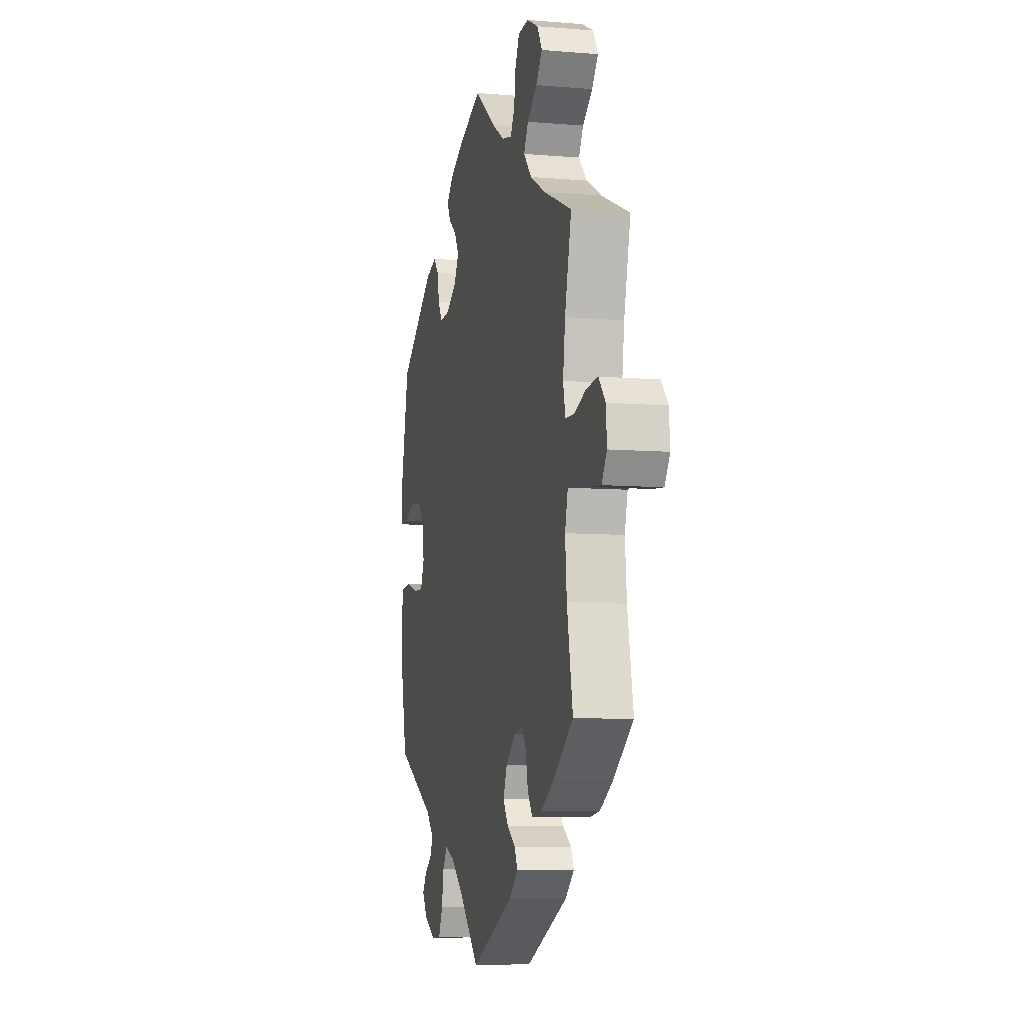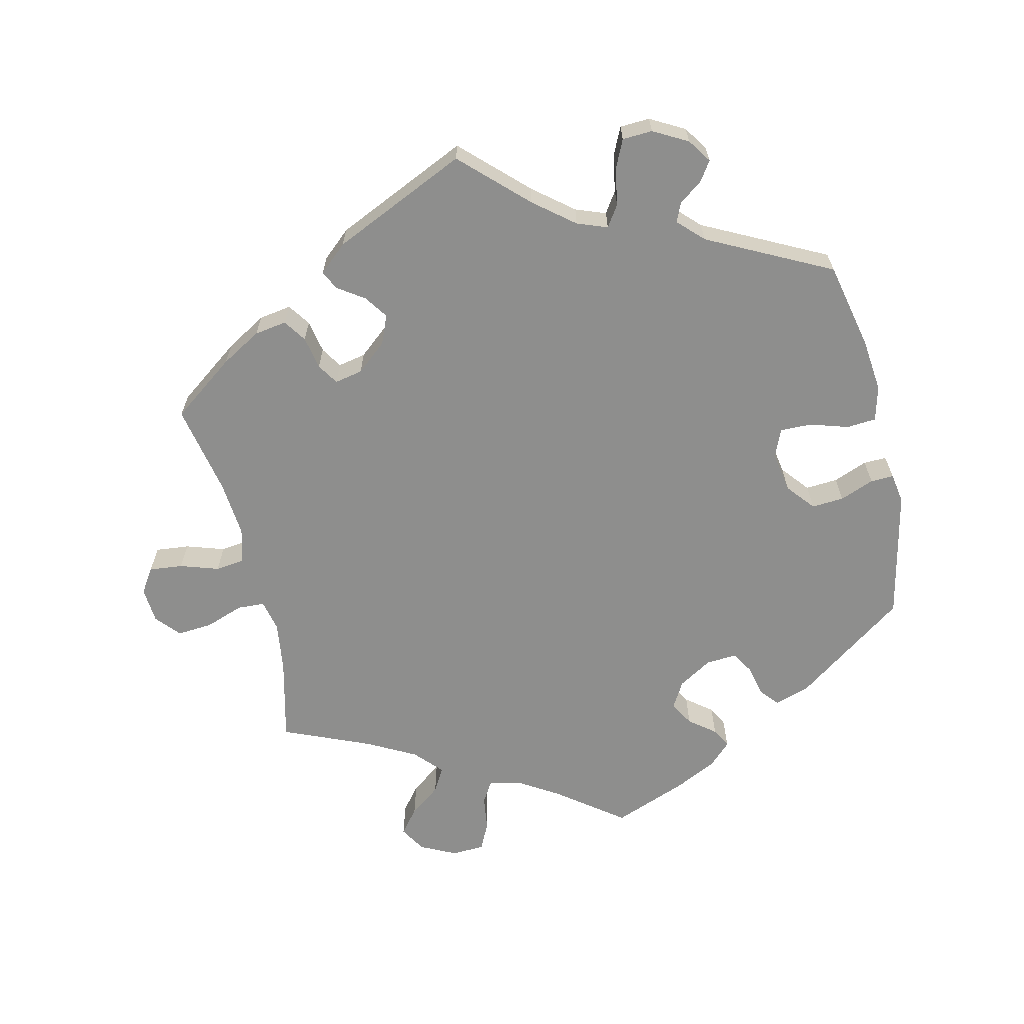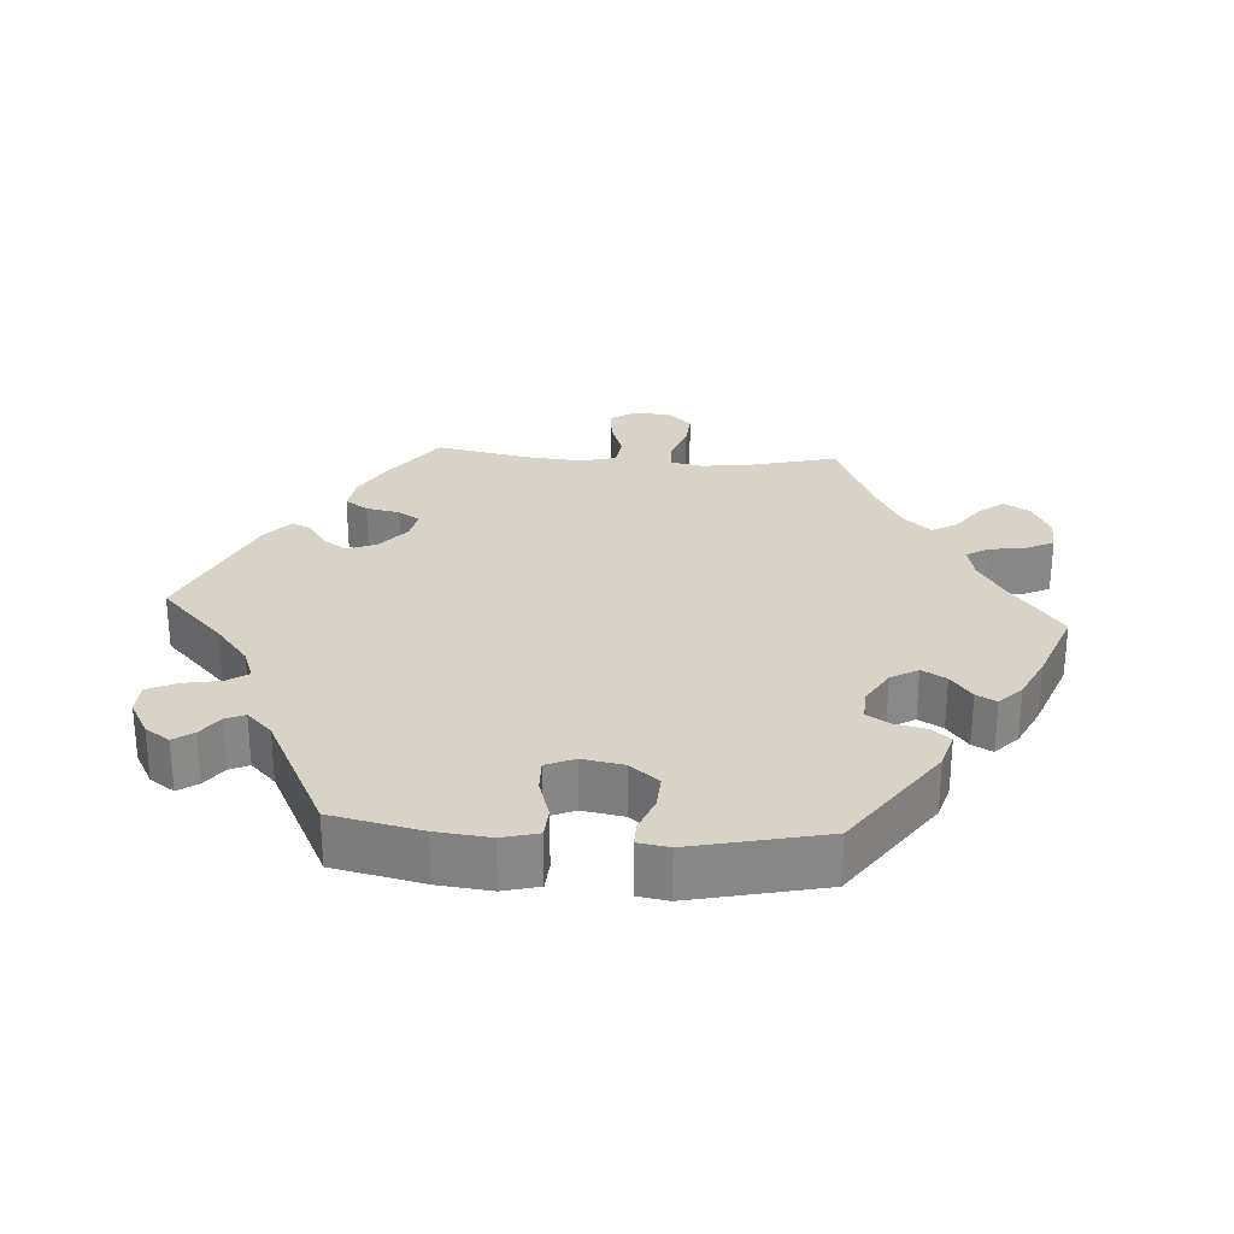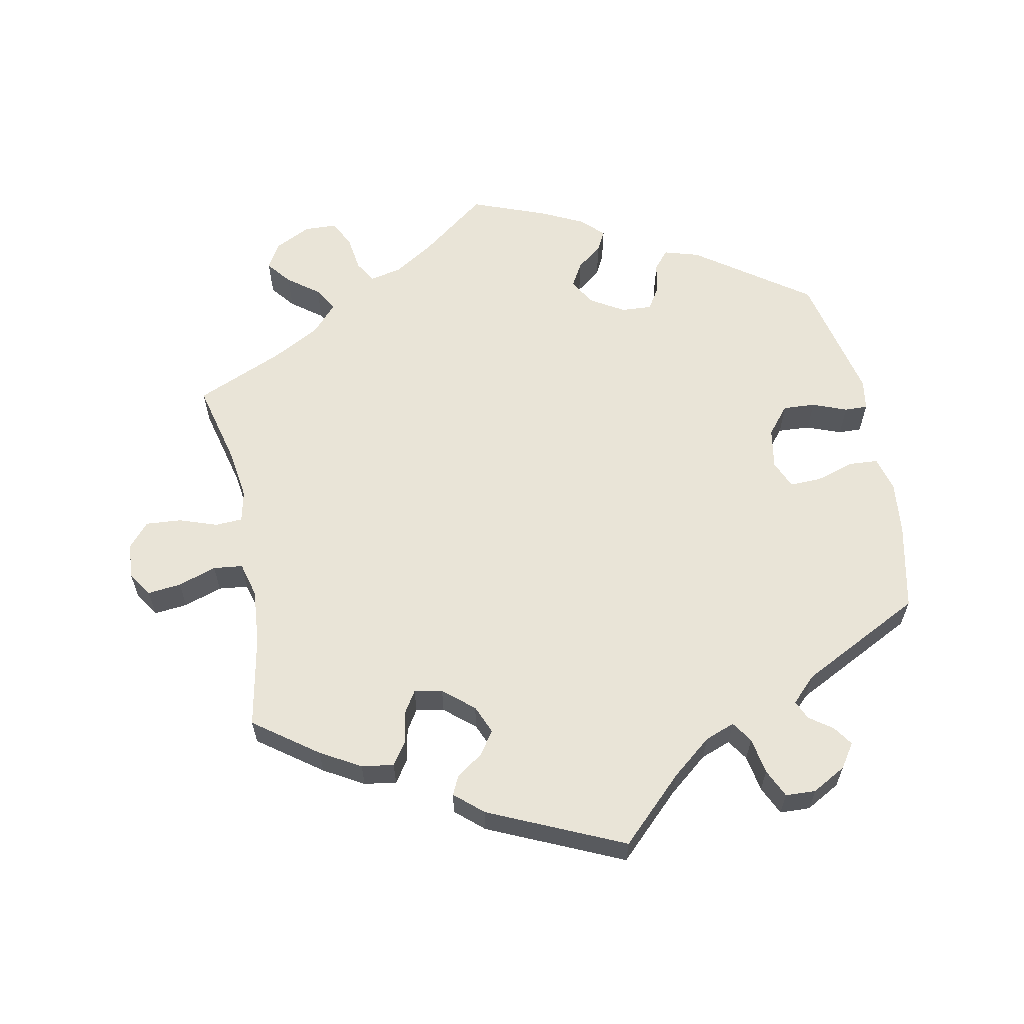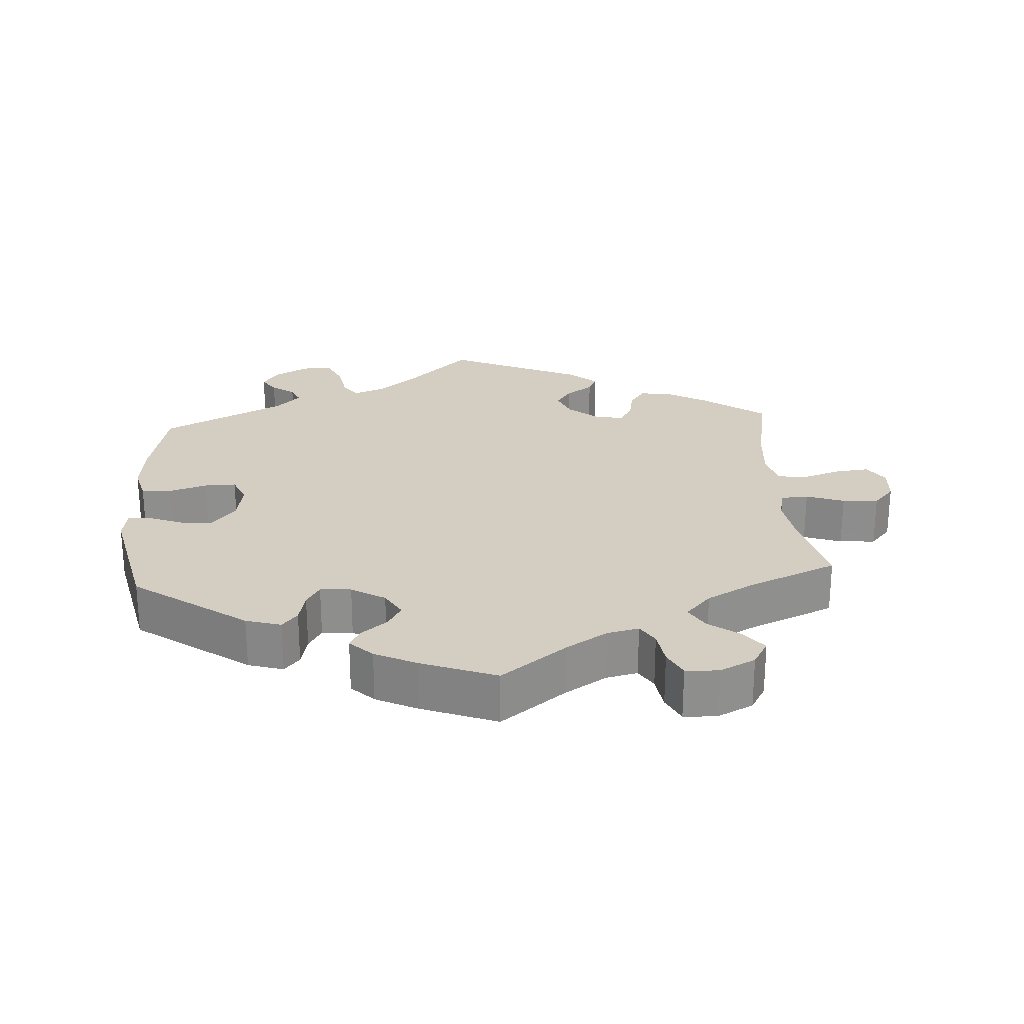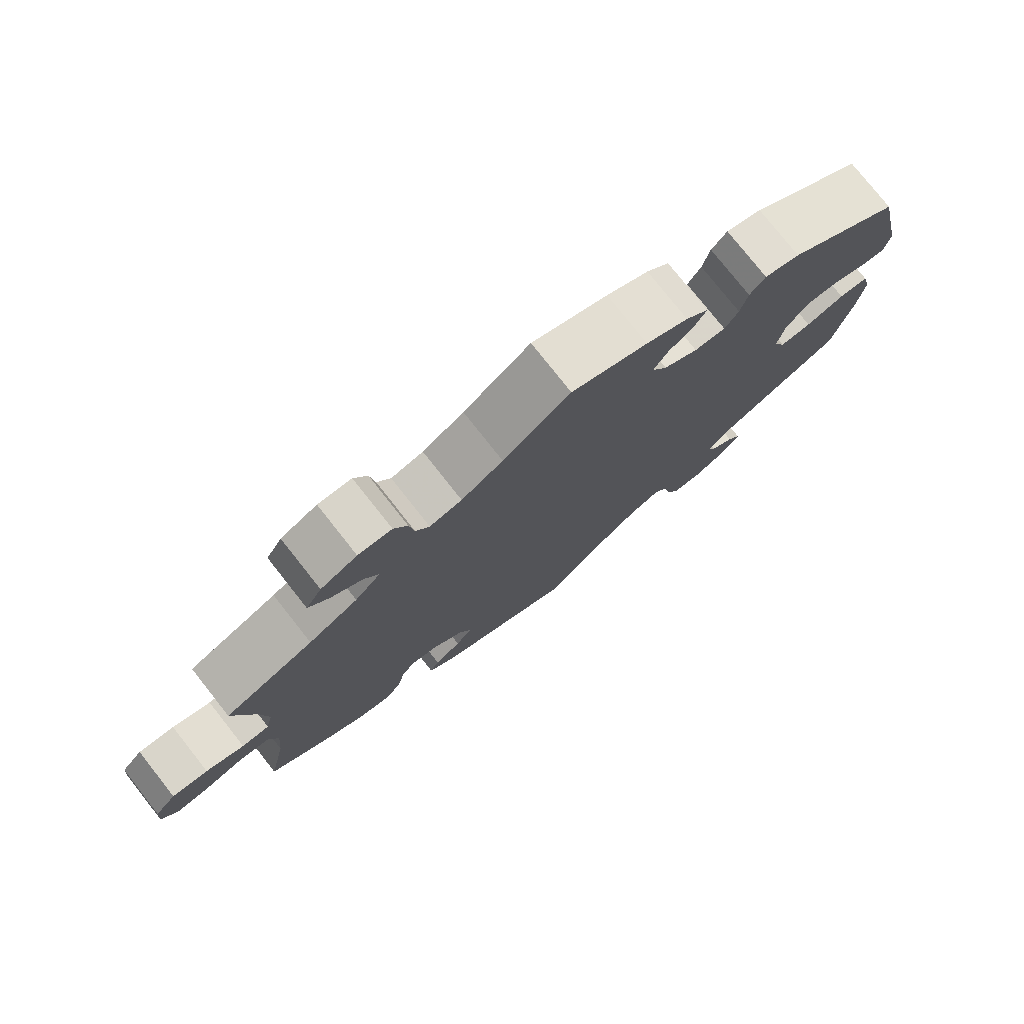
<metadata>
{"format":"obj","ext":"obj","renderer":"f3d","projection":"perspective","resolution":1024,"background":"white","views":[{"elev":-7.8,"azim":76.9,"up":"+Z"},{"elev":-64.8,"azim":-166.8,"up":"+Y"},{"elev":27.8,"azim":-86.1,"up":"+Y"},{"elev":61.2,"azim":168.7,"up":"+Y"},{"elev":25.2,"azim":-3.8,"up":"+Y"},{"elev":77.7,"azim":141.7,"up":"+Z"}]}
</metadata>
<code>
v 0.094 0.07 0.507
v 0.152 0.07 0.471
v 0.197 0.07 0.461
v 0.216 0.07 0.492
v 0.223 0.07 0.542
v 0.242 0.07 0.581
v 0.289 0.07 0.583
v 0.34 0.07 0.558
v 0.362 0.07 0.521
v 0.334 0.07 0.486
v 0.29 0.07 0.453
v 0.27 0.07 0.418
v 0.306 0.07 0.379
v 0.375 0.07 0.342
v 0.5 0.07 0.289
v 0.471 0.07 0.17
v 0.461 0.07 0.098
v 0.471 0.07 0.053
v 0.51 0.07 0.051
v 0.564 0.07 0.07
v 0.615 0.07 0.074
v 0.645 0.07 0.04
v 0.649 0.07 -0.011
v 0.626 0.07 -0.046
v 0.578 0.07 -0.041
v 0.523 0.07 -0.023
v 0.481 0.07 -0.028
v 0.468 0.07 -0.078
v 0.475 0.07 -0.157
v 0.501 0.07 -0.288
v 0.411 0.07 -0.354
v 0.354 0.07 -0.387
v 0.308 0.07 -0.394
v 0.286 0.07 -0.362
v 0.277 0.07 -0.315
v 0.258 0.07 -0.285
v 0.218 0.07 -0.293
v 0.175 0.07 -0.329
v 0.158 0.07 -0.37
v 0.181 0.07 -0.403
v 0.219 0.07 -0.429
v 0.232 0.07 -0.456
v 0.192 0.07 -0.491
v 0 0.07 -0.578
v -0.091 0.07 -0.49
v -0.148 0.07 -0.444
v -0.191 0.07 -0.428
v -0.211 0.07 -0.458
v -0.22 0.07 -0.51
v -0.239 0.07 -0.551
v -0.282 0.07 -0.553
v -0.331 0.07 -0.526
v -0.354 0.07 -0.492
v -0.335 0.07 -0.464
v -0.302 0.07 -0.44
v -0.29 0.07 -0.413
v -0.325 0.07 -0.378
v -0.501 0.07 -0.289
v -0.528 0.07 -0.164
v -0.536 0.07 -0.089
v -0.523 0.07 -0.039
v -0.481 0.07 -0.036
v -0.426 0.07 -0.053
v -0.381 0.07 -0.054
v -0.364 0.07 -0.014
v -0.374 0.07 0.044
v -0.407 0.07 0.084
v -0.453 0.07 0.081
v -0.502 0.07 0.062
v -0.535 0.07 0.061
v -0.542 0.07 0.104
v -0.501 0.07 0.289
v -0.341 0.07 0.403
v -0.291 0.07 0.418
v -0.269 0.07 0.392
v -0.259 0.07 0.347
v -0.24 0.07 0.316
v -0.196 0.07 0.319
v -0.148 0.07 0.348
v -0.126 0.07 0.386
v -0.146 0.07 0.42
v -0.183 0.07 0.449
v -0.198 0.07 0.477
v -0.166 0.07 0.508
v -0.107 0.07 0.537
v 0 0.07 0.578
v 0.094 0 0.507
v 0.152 0 0.471
v 0.197 0 0.461
v 0.216 0 0.492
v 0.223 0 0.542
v 0.242 0 0.581
v 0.289 0 0.583
v 0.34 0 0.558
v 0.362 0 0.521
v 0.334 0 0.486
v 0.29 0 0.453
v 0.27 0 0.418
v 0.306 0 0.379
v 0.375 0 0.342
v 0.5 0 0.289
v 0.471 0 0.17
v 0.461 0 0.098
v 0.471 0 0.053
v 0.51 0 0.051
v 0.564 0 0.07
v 0.615 0 0.074
v 0.645 0 0.04
v 0.649 0 -0.011
v 0.626 0 -0.046
v 0.578 0 -0.041
v 0.523 0 -0.023
v 0.481 0 -0.028
v 0.468 0 -0.078
v 0.475 0 -0.157
v 0.501 0 -0.288
v 0.411 0 -0.354
v 0.354 0 -0.387
v 0.308 0 -0.394
v 0.286 0 -0.362
v 0.277 0 -0.315
v 0.258 0 -0.285
v 0.218 0 -0.293
v 0.175 0 -0.329
v 0.158 0 -0.37
v 0.181 0 -0.403
v 0.219 0 -0.429
v 0.232 0 -0.456
v 0.192 0 -0.491
v 0 0 -0.578
v -0.091 0 -0.49
v -0.148 0 -0.444
v -0.191 0 -0.428
v -0.211 0 -0.458
v -0.22 0 -0.51
v -0.239 0 -0.551
v -0.282 0 -0.553
v -0.331 0 -0.526
v -0.354 0 -0.492
v -0.335 0 -0.464
v -0.302 0 -0.44
v -0.29 0 -0.413
v -0.325 0 -0.378
v -0.501 0 -0.289
v -0.528 0 -0.164
v -0.536 0 -0.089
v -0.523 0 -0.039
v -0.481 0 -0.036
v -0.426 0 -0.053
v -0.381 0 -0.054
v -0.364 0 -0.014
v -0.374 0 0.044
v -0.407 0 0.084
v -0.453 0 0.081
v -0.502 0 0.062
v -0.535 0 0.061
v -0.542 0 0.104
v -0.501 0 0.289
v -0.341 0 0.403
v -0.291 0 0.418
v -0.269 0 0.392
v -0.259 0 0.347
v -0.24 0 0.316
v -0.196 0 0.319
v -0.148 0 0.348
v -0.126 0 0.386
v -0.146 0 0.42
v -0.183 0 0.449
v -0.198 0 0.477
v -0.166 0 0.508
v -0.107 0 0.537
v 0 0 0.578
f 85 86 1
f 84 85 1 2
f 81 82 83 84
f 80 81 84 2
f 79 80 2 3
f 78 79 3
f 73 74 75 76
f 73 76 77
f 72 73 77
f 71 72 77 78
f 68 69 70 71
f 67 68 71 78
f 60 61 62 63
f 60 63 64
f 57 58 59 60
f 56 57 60 64
f 52 53 54 55
f 52 55 56
f 51 52 56
f 48 49 50 51
f 47 48 51 56
f 42 43 44 45
f 40 41 42 45
f 39 40 45 46
f 38 39 46 47
f 32 33 34 35
f 32 35 36
f 29 30 31 32
f 28 29 32 36
f 27 28 36 37
f 23 24 25 26
f 21 22 23 26
f 19 20 21 26
f 18 19 26 27
f 17 18 27 37
f 14 15 16
f 13 14 16 17
f 12 13 17 37
f 8 9 10 11
f 8 11 12
f 7 8 12
f 4 5 6 7
f 3 4 7 12
f 66 67 78 3
f 47 56 64 65
f 38 47 65 66
f 37 38 66
f 3 12 37 66
f 87 172 171
f 88 87 171 170
f 170 169 168 167
f 88 170 167 166
f 89 88 166 165
f 89 165 164
f 162 161 160 159
f 163 162 159
f 163 159 158
f 164 163 158 157
f 157 156 155 154
f 164 157 154 153
f 149 148 147 146
f 150 149 146
f 146 145 144 143
f 150 146 143 142
f 141 140 139 138
f 142 141 138
f 142 138 137
f 137 136 135 134
f 142 137 134 133
f 131 130 129 128
f 131 128 127 126
f 132 131 126 125
f 133 132 125 124
f 121 120 119 118
f 122 121 118
f 118 117 116 115
f 122 118 115 114
f 123 122 114 113
f 112 111 110 109
f 112 109 108 107
f 112 107 106 105
f 113 112 105 104
f 123 113 104 103
f 102 101 100
f 103 102 100 99
f 123 103 99 98
f 97 96 95 94
f 98 97 94
f 98 94 93
f 93 92 91 90
f 98 93 90 89
f 89 164 153 152
f 151 150 142 133
f 152 151 133 124
f 152 124 123
f 152 123 98 89
f 1 87 88 2
f 2 88 89 3
f 3 89 90 4
f 4 90 91 5
f 5 91 92 6
f 6 92 93 7
f 7 93 94 8
f 8 94 95 9
f 9 95 96 10
f 10 96 97 11
f 11 97 98 12
f 12 98 99 13
f 13 99 100 14
f 14 100 101 15
f 15 101 102 16
f 16 102 103 17
f 17 103 104 18
f 18 104 105 19
f 19 105 106 20
f 20 106 107 21
f 21 107 108 22
f 22 108 109 23
f 23 109 110 24
f 24 110 111 25
f 25 111 112 26
f 26 112 113 27
f 27 113 114 28
f 28 114 115 29
f 29 115 116 30
f 30 116 117 31
f 31 117 118 32
f 32 118 119 33
f 33 119 120 34
f 34 120 121 35
f 35 121 122 36
f 36 122 123 37
f 37 123 124 38
f 38 124 125 39
f 39 125 126 40
f 40 126 127 41
f 41 127 128 42
f 42 128 129 43
f 43 129 130 44
f 44 130 131 45
f 45 131 132 46
f 46 132 133 47
f 47 133 134 48
f 48 134 135 49
f 49 135 136 50
f 50 136 137 51
f 51 137 138 52
f 52 138 139 53
f 53 139 140 54
f 54 140 141 55
f 55 141 142 56
f 56 142 143 57
f 57 143 144 58
f 58 144 145 59
f 59 145 146 60
f 60 146 147 61
f 61 147 148 62
f 62 148 149 63
f 63 149 150 64
f 64 150 151 65
f 65 151 152 66
f 66 152 153 67
f 67 153 154 68
f 68 154 155 69
f 69 155 156 70
f 70 156 157 71
f 71 157 158 72
f 72 158 159 73
f 73 159 160 74
f 74 160 161 75
f 75 161 162 76
f 76 162 163 77
f 77 163 164 78
f 78 164 165 79
f 79 165 166 80
f 80 166 167 81
f 81 167 168 82
f 82 168 169 83
f 83 169 170 84
f 84 170 171 85
f 85 171 172 86
f 86 172 87 1

</code>
